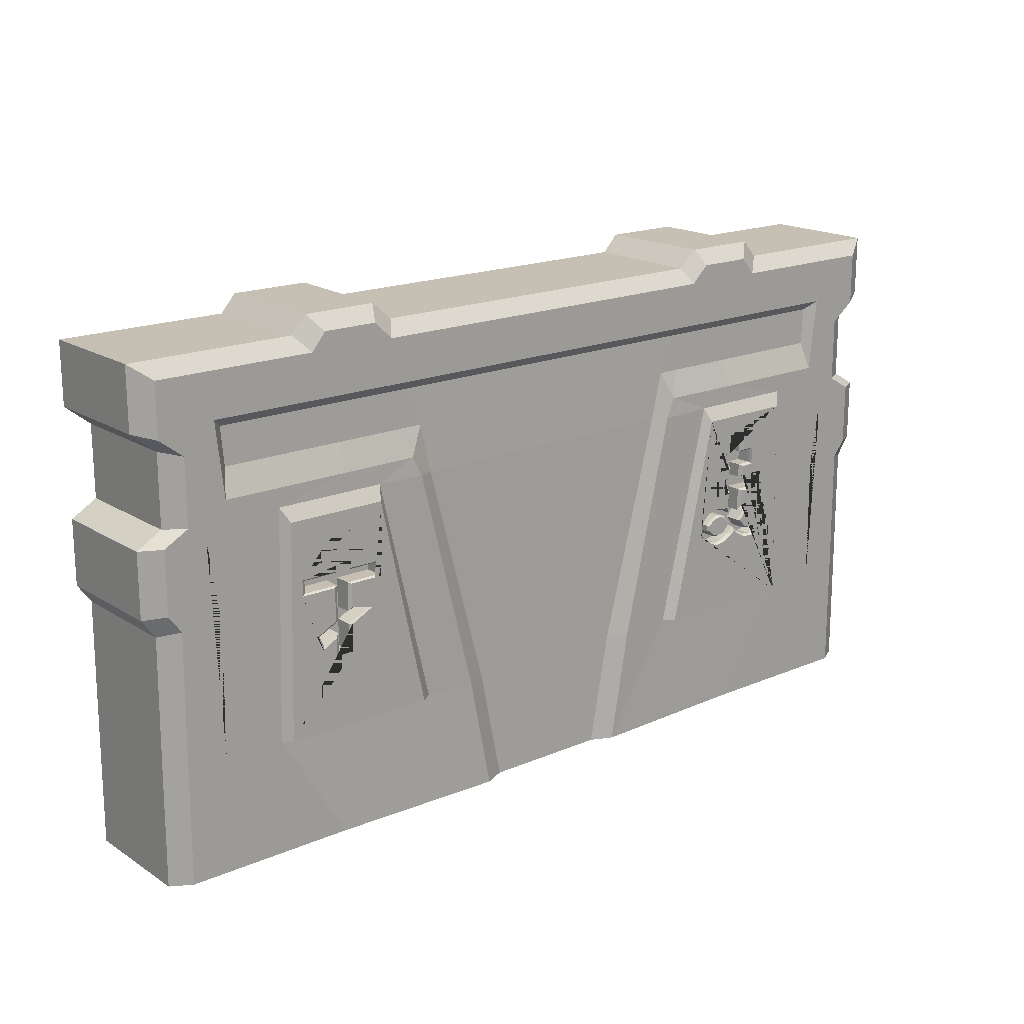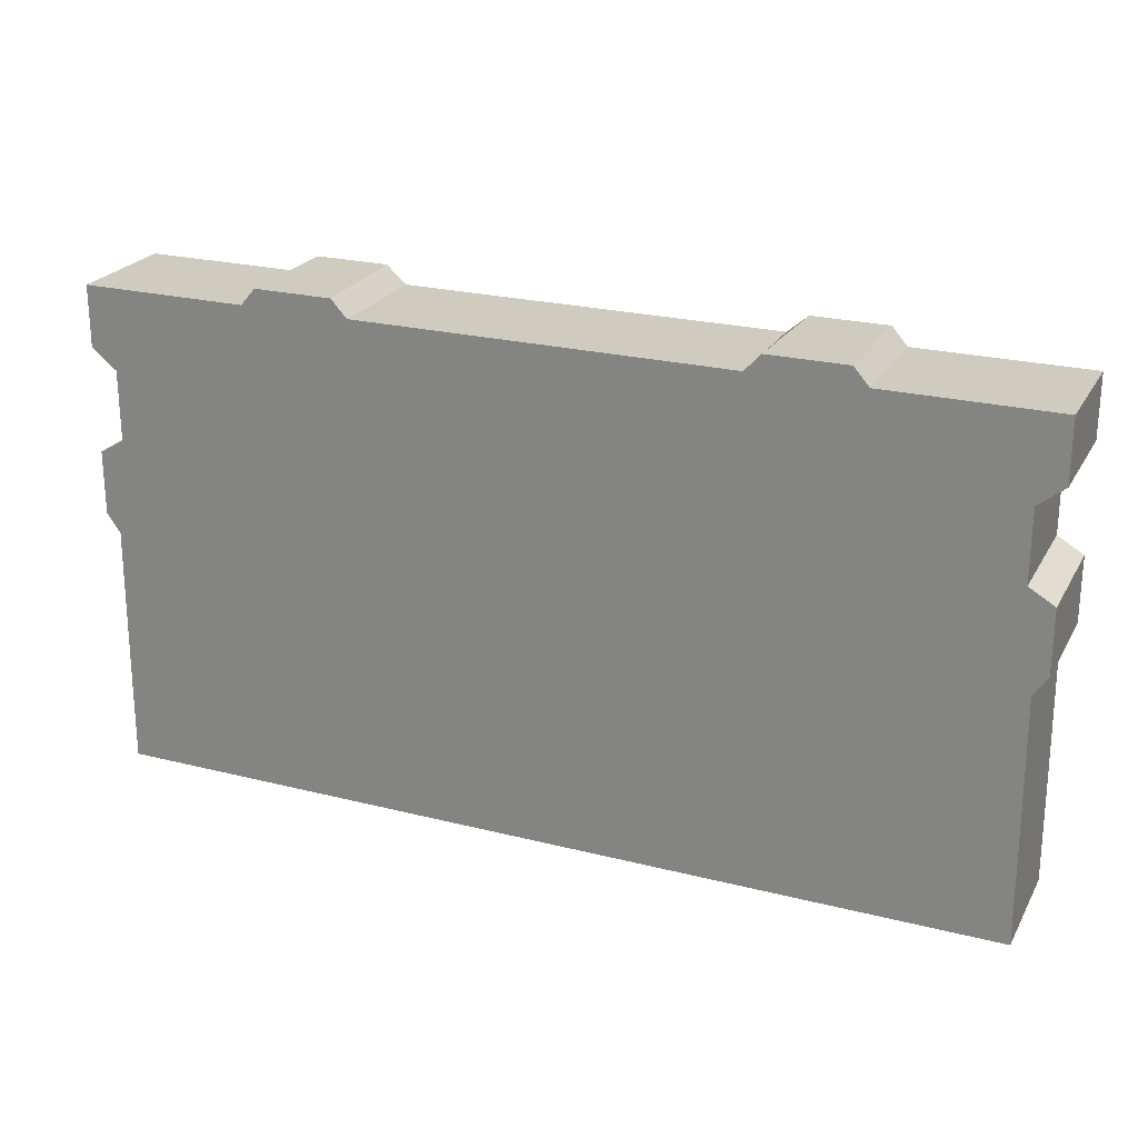
<metadata>
{"format":"obj","ext":"obj","renderer":"f3d","projection":"perspective","resolution":1024,"background":"white","views":[{"elev":18.1,"azim":-39.6,"up":"+Y"},{"elev":23.7,"azim":-157.0,"up":"+Y"}]}
</metadata>
<code>
o Puerta_Cube.013
v -5.879 1.959 1.221
v -5.879 4.666 1.221
v -6.159 1.959 1.221
v -6.159 4.666 1.221
v -5.879 4.378 1.221
v -6.159 4.378 1.221
v -6.159 4.096 1.221
v -5.879 4.096 1.221
v -5.561 4.096 1.221
v -5.561 4.378 1.221
v -6.476 4.378 1.221
v -6.476 4.096 1.221
v -6.159 3.816 1.221
v -5.879 3.816 1.221
v -6.159 3.528 1.221
v -5.879 3.528 1.221
v -5.054 3.528 1.221
v -5.054 3.816 1.221
v -6.983 3.816 1.221
v -6.983 3.528 1.221
v -6.159 2.713 1.221
v -5.879 2.861 1.221
v -6.159 2.428 1.221
v -5.879 2.57 1.221
v -5.358 2.834 1.221
v -5.495 3.056 1.221
v -6.646 2.456 1.221
v -6.54 2.227 1.221
v 6.13 3.87 1.244
v 6.13 4.674 1.244
v 6.13 4.208 1.244
v 6.13 3.547 1.244
v 6.13 3.222 1.244
v 6.13 2.665 1.244
v 6.475 3.87 1.244
v 6.475 4.208 1.244
v 6.753 3.547 1.244
v 6.753 3.222 1.244
v 6.13 2.404 1.244
v 6.31 2.779 1.244
v 6.318 2.621 1.244
v 6.558 2.826 1.244
v 6.513 2.678 1.244
v 6.826 2.771 1.244
v 6.717 2.64 1.244
v 7.051 2.546 1.244
v 6.907 2.482 1.244
v 6.717 2.173 1.244
v 6.826 2.042 1.244
v 6.513 2.136 1.244
v 6.558 1.959 1.244
v 6.318 2.173 1.244
v 6.363 1.985 1.244
v 6.13 2.111 1.244
v 7.051 2.267 1.244
v 6.907 2.331 1.244
v 5.824 3.87 1.244
v 5.824 4.674 1.244
v 5.824 4.208 1.244
v 5.824 3.547 1.244
v 5.824 3.222 1.244
v 5.824 2.665 1.244
v 5.478 3.87 1.244
v 5.478 4.208 1.244
v 5.201 3.547 1.244
v 5.201 3.222 1.244
v 5.824 2.404 1.244
v 5.644 2.779 1.244
v 5.635 2.621 1.244
v 5.395 2.826 1.244
v 5.44 2.678 1.244
v 5.127 2.771 1.244
v 5.237 2.64 1.244
v 4.903 2.546 1.244
v 5.046 2.482 1.244
v 5.237 2.173 1.244
v 5.127 2.042 1.244
v 5.44 2.136 1.244
v 5.395 1.959 1.244
v 5.635 2.173 1.244
v 5.59 1.985 1.244
v 5.824 2.111 1.244
v 5.977 2.261 1.244
v 4.903 2.267 1.244
v 5.046 2.331 1.244
v 10.38 -2.401 -1.498
v 10.64 9.029 -1.498
v 10.64 7.612 -1.498
v 10.64 5.18 -1.498
v 10.06 7.15 -1.498
v 10.06 5.522 -1.498
v 10.38 -2.401 1.211
v 10.64 9.029 1.211
v 10.64 7.612 1.211
v 10.64 5.18 1.211
v 10.06 7.15 1.211
v 10.06 5.522 1.211
v 10.64 3.696 -1.498
v 10.64 3.696 1.211
v 10.33 3.259 -1.498
v 10.33 3.259 1.211
v 9.384 -2.401 -1.498
v 9.62 9.029 -1.498
v 9.62 7.612 -1.498
v 9.62 5.18 -1.498
v 9.106 7.15 -1.498
v 9.106 5.522 -1.498
v 9.62 9.029 1.211
v 8.977 -2.401 1.481
v 9.2 5.19 1.481
v 8.631 7.443 1.272
v 8.563 6.575 1.283
v 8.7 5.509 1.481
v 9.2 3.744 1.481
v 9.62 3.696 -1.498
v 9.342 3.259 -1.498
v 8.937 3.342 1.481
v 8.881 7.652 1.481
v 8.7 5.937 1.481
v 6.276 -2.401 -1.498
v 6.445 9.426 -1.498
v 6.445 7.612 -1.498
v 6.445 5.18 -1.498
v 6.075 7.15 -1.498
v 6.075 5.522 -1.498
v 6.445 9.426 1.211
v 5.983 -2.401 1.481
v 6.143 7.652 1.481
v 5.783 5.937 1.481
v 7.537 5.509 1.481
v 6.445 3.696 -1.498
v 6.245 3.259 -1.498
v 5.852 7.443 1.272
v 5.685 6.575 1.283
v 4.531 -2.401 -1.498
v 4.743 9.426 1.211
v 4.954 5.509 1.481
v 4.646 9.426 -1.498
v 4.646 7.612 -1.498
v 4.646 5.18 -1.498
v 4.395 7.15 -1.498
v 4.395 5.522 -1.498
v 4.875 9.069 1.481
v 1.935 -2.401 1.603
v 4.441 7.652 1.481
v 3.929 5.934 1.453
v 4.646 3.696 -1.498
v 4.51 3.259 -1.498
v 4.244 7.443 1.272
v 4.13 6.575 1.283
v 4.176 -2.401 -1.498
v 4.28 9.029 1.211
v 4.28 9.029 -1.498
v 4.28 7.612 -1.498
v 4.28 5.18 -1.498
v 4.054 7.15 -1.498
v 4.054 5.522 -1.498
v 1.444 -2.402 1.38
v 4.096 7.652 1.481
v 3.623 6.577 1.298
v 4.28 3.696 -1.498
v 4.158 3.259 -1.498
v 3.917 7.443 1.272
v 6.794 9.029 -1.498
v 6.794 7.612 -1.498
v 6.794 5.18 -1.498
v 6.401 7.15 -1.498
v 6.401 5.522 -1.498
v 6.302 -2.401 1.481
v 6.473 7.652 1.481
v 6.091 5.937 1.481
v 6.794 3.696 -1.498
v 6.581 3.259 -1.498
v 6.164 7.443 1.272
v 5.986 6.575 1.283
v 6.614 -2.401 -1.498
v 6.794 9.029 1.211
v 7.844 5.509 1.481
v 10.36 -0.1531 -1.498
v 10.36 -0.1531 1.211
v 8.964 0.2349 1.481
v 9.371 -0.1531 -1.498
v 6.266 -0.1531 -1.498
v 4.524 -0.1531 -1.498
v 4.17 -0.1531 -1.498
v 6.603 -0.1531 -1.498
v 8.009 0.2359 1.481
v 3.712 0.2381 1.481
v 1.966 0.2399 1.35
v 7.692 0.2361 1.481
v 7.365 5.184 1.654
v 5.059 5.184 1.654
v 3.97 0.2399 1.654
v 7.501 0.2381 1.654
v -10.41 -2.401 -1.498
v -10.67 9.029 -1.498
v -10.67 7.612 -1.498
v -10.67 5.18 -1.498
v -10.09 7.15 -1.498
v -10.09 5.522 -1.498
v -10.41 -2.401 1.211
v -9.946 -2.401 1.481
v -10.67 9.029 1.211
v -10.2 8.672 1.481
v -10.67 7.612 1.211
v -10.67 5.18 1.211
v -10.09 7.15 1.211
v -10.09 5.522 1.211
v -10.67 3.696 -1.498
v -10.67 3.696 1.211
v -10.36 3.259 -1.498
v -10.36 3.259 1.211
v -9.414 -2.401 -1.498
v -9.65 9.029 -1.498
v -9.65 7.612 -1.498
v -9.65 5.18 -1.498
v -9.136 7.15 -1.498
v -9.136 5.522 -1.498
v -9.65 9.029 1.211
v -9.231 8.672 1.481
v -9.007 -2.401 1.481
v -9.229 5.19 1.481
v -8.661 7.443 1.272
v -8.592 6.575 1.283
v -8.729 5.509 1.481
v -9.229 3.744 1.481
v -9.65 3.696 -1.498
v -9.371 3.259 -1.498
v -8.966 3.342 1.481
v -8.91 7.652 1.481
v -8.729 5.937 1.481
v -6.305 -2.401 -1.498
v -6.475 9.426 -1.498
v -6.475 7.612 -1.498
v -6.475 5.18 -1.498
v -6.105 7.15 -1.498
v -6.105 5.522 -1.498
v -6.475 9.426 1.211
v -6.012 -2.401 1.481
v -6.173 7.652 1.481
v -5.812 5.937 1.481
v -7.458 5.509 1.481
v -6.475 3.696 -1.498
v -6.274 3.259 -1.498
v -5.882 7.443 1.272
v -5.714 6.575 1.283
v -4.56 -2.401 -1.498
v -4.772 9.426 1.211
v -4.875 5.509 1.481
v -4.675 9.426 -1.498
v -4.675 7.612 -1.498
v -4.675 5.18 -1.498
v -4.424 7.15 -1.498
v -4.424 5.522 -1.498
v -4.905 9.069 1.481
v -1.965 -2.401 1.601
v -4.47 7.652 1.481
v -3.957 5.934 1.457
v -4.675 3.696 -1.498
v -4.539 3.259 -1.498
v -4.273 7.443 1.272
v -4.159 6.575 1.283
v -4.206 -2.401 -1.498
v -4.31 9.029 1.211
v -4.31 9.029 -1.498
v -4.31 7.612 -1.498
v -4.31 5.18 -1.498
v -4.083 7.15 -1.498
v -4.083 5.522 -1.498
v -1.473 -2.402 1.381
v -4.125 7.652 1.481
v -3.613 6.575 1.288
v -4.31 3.696 -1.498
v -4.187 3.259 -1.498
v -3.947 7.443 1.272
v -6.823 9.029 -1.498
v -6.823 7.612 -1.498
v -6.823 5.18 -1.498
v -6.43 7.15 -1.498
v -6.43 5.522 -1.498
v -6.332 -2.401 1.481
v -6.503 7.652 1.481
v -6.12 5.937 1.481
v -6.823 3.696 -1.498
v -6.61 3.259 -1.498
v -6.193 7.443 1.272
v -6.015 6.575 1.283
v -6.643 -2.401 -1.498
v -6.823 9.029 1.211
v -7.765 5.509 1.481
v -10.39 -0.1531 -1.498
v -9.931 0.2349 1.481
v -10.39 -0.1531 1.211
v -8.994 0.2349 1.481
v -9.4 -0.1531 -1.498
v -6.295 -0.1531 -1.498
v -4.553 -0.1531 -1.498
v -4.2 -0.1531 -1.498
v -6.633 -0.1531 -1.498
v -7.93 0.2359 1.481
v -3.633 0.2381 1.481
v -1.995 0.2402 1.352
v -7.613 0.2361 1.481
v -7.286 5.184 1.654
v -4.98 5.184 1.654
v -3.891 0.2399 1.654
v -7.422 0.2381 1.654
v 6.513 2.136 1.603
v 6.318 2.173 1.603
v 5.635 2.173 1.603
v 5.046 2.331 1.603
v 5.237 2.173 1.603
v 6.717 2.173 1.603
v 6.907 2.331 1.603
v 5.44 2.136 1.603
v 6.13 2.404 1.603
v 6.318 2.621 1.603
v 6.717 2.64 1.603
v 6.513 2.678 1.603
v 5.824 2.404 1.603
v 5.635 2.621 1.603
v 6.907 2.482 1.603
v 5.44 2.678 1.603
v 5.237 2.64 1.603
v 5.046 2.482 1.603
v 5.977 2.261 1.583
v 5.977 2.17 1.654
v 6.06 2.088 1.654
v 6.138 2.111 1.583
v 6.318 1.949 1.654
v 6.384 1.985 1.583
v 5.57 1.985 1.583
v 5.636 1.949 1.654
v 5.893 2.088 1.654
v 5.816 2.111 1.583
v 6.572 1.915 1.654
v 6.589 1.959 1.583
v 6.891 2.014 1.654
v 6.871 2.042 1.583
v 7.134 2.258 1.654
v 7.108 2.267 1.583
v 5.365 1.959 1.583
v 5.382 1.915 1.654
v 5.082 2.042 1.583
v 5.063 2.014 1.654
v 4.846 2.267 1.583
v 4.82 2.258 1.654
v 5.741 2.784 1.654
v 5.816 2.665 1.583
v 7.108 2.546 1.583
v 7.134 2.555 1.654
v 6.888 2.802 1.654
v 6.871 2.771 1.583
v 5.066 2.802 1.654
v 5.082 2.771 1.583
v 4.82 2.555 1.654
v 4.846 2.546 1.583
v 6.836 3.588 1.654
v 6.794 3.547 1.583
v 6.836 3.181 1.654
v 6.794 3.222 1.583
v 6.213 2.784 1.654
v 6.138 2.665 1.583
v 6.213 3.181 1.654
v 6.138 3.222 1.583
v 6.213 3.588 1.654
v 6.138 3.547 1.583
v 6.56 2.87 1.654
v 6.589 2.826 1.583
v 6.258 2.813 1.654
v 6.327 2.779 1.583
v 5.741 3.181 1.654
v 5.816 3.222 1.583
v 5.741 3.829 1.654
v 5.816 3.87 1.583
v 5.741 3.588 1.654
v 5.816 3.547 1.583
v 5.118 3.181 1.654
v 5.16 3.222 1.583
v 5.394 2.87 1.654
v 5.365 2.826 1.583
v 5.118 3.588 1.654
v 5.16 3.547 1.583
v 5.695 2.813 1.654
v 5.626 2.779 1.583
v 6.213 3.829 1.654
v 6.138 3.87 1.583
v 6.522 3.829 1.654
v 6.502 3.87 1.583
v 5.395 3.829 1.654
v 5.452 3.87 1.583
v 5.816 4.208 1.583
v 5.741 4.249 1.654
v 5.395 4.249 1.654
v 5.452 4.208 1.583
v 6.502 4.208 1.583
v 6.52 4.257 1.654
v 6.213 4.257 1.654
v 6.138 4.208 1.583
v 5.741 4.715 1.654
v 5.816 4.674 1.583
v 6.138 4.674 1.583
v 6.213 4.715 1.654
v 6.52 2.173 1.654
v 6.352 2.205 1.654
v 5.602 2.205 1.654
v 5.095 2.341 1.654
v 5.259 2.205 1.654
v 6.695 2.205 1.654
v 6.859 2.341 1.654
v 5.434 2.173 1.654
v 6.189 2.404 1.654
v 6.352 2.591 1.654
v 6.695 2.607 1.654
v 6.52 2.64 1.654
v 5.764 2.404 1.654
v 5.602 2.591 1.654
v 6.859 2.471 1.654
v 5.434 2.64 1.654
v 5.259 2.607 1.654
v 5.095 2.471 1.654
v -4.979 3.853 1.654
v -5.054 3.816 1.615
v -6.983 3.816 1.615
v -7.058 3.853 1.654
v -7.058 3.491 1.654
v -6.983 3.528 1.615
v -6.234 2.727 1.654
v -6.159 2.713 1.615
v -5.879 3.528 1.615
v -5.804 3.491 1.654
v -5.054 3.528 1.615
v -4.979 3.491 1.654
v -6.234 3.491 1.654
v -6.159 3.528 1.615
v -5.879 2.861 1.615
v -5.804 2.952 1.654
v -5.495 3.056 1.615
v -5.459 3.127 1.654
v -5.358 2.834 1.615
v -5.273 2.824 1.654
v -6.722 2.47 1.654
v -6.646 2.456 1.615
v -5.879 2.57 1.615
v -5.804 2.555 1.654
v -5.804 1.922 1.654
v -5.879 1.959 1.615
v -6.574 2.15 1.654
v -6.54 2.227 1.615
v -6.159 1.959 1.615
v -6.234 1.922 1.654
v -6.234 2.33 1.654
v -6.159 2.428 1.615
v -6.234 3.853 1.654
v -6.159 3.816 1.615
v -5.804 3.853 1.654
v -5.879 3.816 1.615
v -5.486 4.059 1.654
v -5.561 4.096 1.615
v -5.879 4.096 1.615
v -5.804 4.059 1.654
v -6.234 4.059 1.654
v -6.159 4.096 1.615
v -6.551 4.059 1.654
v -6.476 4.096 1.615
v -6.551 4.415 1.654
v -6.476 4.378 1.615
v -5.486 4.415 1.654
v -5.561 4.378 1.615
v -6.234 4.415 1.654
v -6.159 4.378 1.615
v -5.804 4.415 1.654
v -5.879 4.378 1.615
v -6.234 4.703 1.654
v -6.159 4.666 1.615
v -5.879 4.666 1.615
v -5.804 4.703 1.654
v 10.17 7.456 1.481
v 10.17 8.672 1.481
v 9.603 7.025 1.481
v 9.917 -2.401 1.481
v 10.17 5.19 1.481
v 9.603 5.509 1.481
v 10.17 3.744 1.481
v 9.871 3.342 1.481
v 9.201 8.672 1.481
v 6.144 9.069 1.481
v 4.461 8.672 1.481
v 6.474 8.672 1.481
v 9.902 0.2349 1.481
v -10.2 7.456 1.481
v -9.632 7.025 1.481
v -10.2 5.19 1.481
v -9.632 5.509 1.481
v -10.2 3.744 1.481
v -9.9 3.342 1.481
v -6.173 9.069 1.481
v -4.49 8.672 1.481
v -6.503 8.672 1.481
v -3.371 5.469 1.318
v 3.344 5.468 1.312
v -3.738 5.48 1.481
v -2.467 0.2436 1.563
v 3.71 5.479 1.477
v 2.437 0.2439 1.563
f 475 4 2 476
f 6 5 2 4
f 7 8 5 6
f 8 9 10 5
f 459 9 8 460
f 13 14 8 7
f 7 12 465 463
f 471 6 4 475
f 465 12 11 467
f 6 11 12 7
f 15 16 14 13
f 17 432 423 18
f 22 26 438 436
f 21 22 16 15
f 425 454 462 464 466 470 474 477 472 468 458 461 456 422 305 304
f 443 27 21 429
f 16 17 18 14
f 13 19 20 15
f 23 24 22 21
f 447 1 3 450
f 3 1 24 23
f 25 440 438 26
f 24 25 26 22
f 307 306 441 445 446 451 452 448
f 450 3 23 453
f 21 27 28 23
f 1 447 444 24
f 30 402 401 58
f 40 42 369 371
f 29 32 367 387
f 32 29 57 60
f 83 39 34 62 67
f 63 64 395 391
f 361 38 33 365
f 31 399 402 30
f 29 35 36 31
f 37 38 361 359
f 33 38 37 32
f 41 43 42 40
f 39 41 40 34
f 33 34 363 365
f 43 45 44 42
f 373 61 66 379
f 72 355 357 74
f 45 47 46 44
f 194 191 397 388 386 366 358 360 364 362 370 368 352 351
f 49 55 56 48
f 48 56 314 313
f 50 48 313 308
f 53 51 50 52
f 51 49 48 50
f 54 53 52 39
f 39 52 309 316
f 34 33 61 62
f 33 32 60 61
f 29 31 59 57
f 31 30 58 59
f 331 53 54 329
f 52 50 308 309
f 342 79 77 344
f 47 56 55 46
f 83 54 39
f 83 326 329 54
f 59 392 395 64
f 60 377 383 65
f 44 46 350 353
f 191 192 394 393 400 403 398 397
f 68 385 381 70
f 31 36 396 399
f 57 59 64 63
f 65 383 379 66
f 61 60 65 66
f 69 68 70 71
f 67 62 68 69
f 61 373 349 62
f 71 70 72 73
f 389 35 29 387
f 32 37 359 367
f 73 72 74 75
f 70 381 355 72
f 77 76 85 84
f 76 312 311 85
f 78 315 312 76
f 81 80 78 79
f 79 78 76 77
f 82 67 80 81
f 67 320 310 80
f 80 310 315 78
f 192 193 347 356 354 380 384 348 372 378 382 376 374 390 394
f 75 74 84 85
f 83 67 82
f 103 108 93 87
f 104 103 87 88
f 98 89 95 99
f 106 104 88 90
f 90 88 94 96
f 115 105 89 98
f 88 87 93 94
f 107 106 90 91
f 91 90 96 97
f 105 107 91 89
f 89 91 97 95
f 116 115 98 100
f 100 98 99 101
f 179 100 101 180
f 182 116 100 179
f 490 485 117 181
f 186 173 116 182
f 173 172 115 116
f 485 484 114 117
f 484 482 110 114
f 166 168 107 105
f 483 480 119 113
f 168 167 106 107
f 172 166 105 115
f 482 483 113 110
f 167 165 104 106
f 478 479 486 118
f 165 164 103 104
f 480 478 118 119
f 164 177 108 103
f 174 111 118 170
f 111 112 119 118
f 175 134 129 171
f 149 133 128 145
f 138 136 126 121
f 175 174 133 134
f 139 138 121 122
f 170 489 487 128
f 141 139 122 124
f 147 140 123 131
f 142 141 124 125
f 178 171 129 130
f 140 142 125 123
f 169 187 190 127
f 148 147 131 132
f 184 148 132 183
f 185 162 148 184
f 162 161 147 148
f 155 157 142 140
f 157 156 141 142
f 161 155 140 147
f 156 154 139 141
f 154 153 138 139
f 153 152 136 138
f 163 149 145 159
f 134 150 146 129
f 134 133 149 150
f 128 487 143 145
f 130 129 146 137
f 159 271 275 163
f 153 265 264 152
f 154 266 265 153
f 156 268 266 154
f 161 273 267 155
f 157 269 268 156
f 155 267 269 157
f 150 149 163 160
f 145 143 488 159
f 146 160 501 504
f 110 113 178 187 181 117 114
f 113 119 171 178
f 118 486 489 170
f 112 111 174 175
f 112 175 171 119
f 133 174 170 128
f 121 126 177 164
f 122 121 164 165
f 124 122 165 167
f 131 123 166 172
f 125 124 167 168
f 123 125 168 166
f 132 131 172 173
f 183 132 173 186
f 272 160 163 275
f 271 159 488 498
f 500 501 160 272
f 302 270 158 189
f 188 190 194 193
f 120 183 186 176
f 162 274 273 161
f 151 185 184 135
f 135 184 183 120
f 176 186 182 102
f 481 490 181 109
f 102 182 179 86
f 86 179 180 92
f 181 187 169 109
f 505 189 158 144
f 185 298 274 162
f 190 188 144 127
f 190 187 178 130
f 62 349 385 68
f 130 137 192 191
f 190 130 191 194
f 137 188 193 192
f 214 196 203 219
f 215 197 196 214
f 209 210 206 198
f 217 199 197 215
f 199 207 205 197
f 227 209 198 216
f 197 205 203 196
f 218 200 199 217
f 200 208 207 199
f 216 198 200 218
f 198 206 208 200
f 228 211 209 227
f 211 212 210 209
f 291 293 212 211
f 295 291 211 228
f 292 294 229 496
f 299 295 228 285
f 285 228 227 284
f 496 229 226 495
f 495 226 222 493
f 278 216 218 280
f 494 225 231 492
f 280 218 217 279
f 284 227 216 278
f 493 222 225 494
f 279 217 215 277
f 491 230 220 204
f 277 215 214 276
f 492 231 230 491
f 276 214 219 289
f 286 282 230 223
f 223 230 231 224
f 287 283 241 246
f 261 257 240 245
f 250 233 238 248
f 287 246 245 286
f 251 234 233 250
f 282 240 497 499
f 253 236 234 251
f 259 243 235 252
f 254 237 236 253
f 290 242 241 283
f 252 235 237 254
f 281 239 303 300
f 260 244 243 259
f 297 296 244 260
f 298 297 260 274
f 274 260 259 273
f 267 252 254 269
f 269 254 253 268
f 273 259 252 267
f 268 253 251 266
f 266 251 250 265
f 265 250 248 264
f 275 271 257 261
f 246 241 258 262
f 246 262 261 245
f 240 257 255 497
f 242 249 258 241
f 262 272 275 261
f 257 271 498 255
f 222 226 229 294 300 290 225
f 225 290 283 231
f 230 282 499 220
f 224 287 286 223
f 224 231 283 287
f 245 240 282 286
f 233 276 289 238
f 234 277 276 233
f 236 279 277 234
f 243 284 278 235
f 237 280 279 236
f 235 278 280 237
f 244 285 284 243
f 296 299 285 244
f 301 306 307 303
f 232 288 299 296
f 263 247 297 298
f 247 232 296 297
f 288 213 295 299
f 202 221 294 292
f 213 195 291 295
f 195 201 293 291
f 294 221 281 300
f 256 270 302 503
f 303 239 256 301
f 303 242 290 300
f 14 18 423 457
f 242 304 305 249
f 303 307 304 242
f 249 305 306 301
f 57 375 377 60
f 317 41 39 316
f 339 49 51 337
f 341 55 49 339
f 46 55 341 350
f 314 56 47 322
f 332 81 79 342
f 320 67 69 321
f 323 71 73 324
f 337 51 53 331
f 321 69 71 323
f 35 389 396 36
f 344 77 84 346
f 322 47 45 318
f 324 73 75 325
f 335 82 81 332
f 318 45 43 319
f 375 57 63 391
f 34 40 371 363
f 319 43 41 317
f 82 335 326 83
f 313 314 410 409
f 322 318 414 418
f 74 357 346 84
f 325 75 85 311
f 22 436 430 16
f 23 28 449 453
f 5 473 476 2
f 14 457 460 8
f 432 17 16 430
f 426 425 304 307 448 442 428 434
f 9 459 469 10
f 427 20 19 424
f 5 10 469 473
f 467 11 6 471
f 27 443 449 28
f 429 21 15 435
f 455 13 7 463
f 42 44 353 369
f 59 58 401 392
f 440 25 24 444
f 15 20 427 435
f 424 19 13 455
f 151 263 298 185
f 150 160 146
f 262 258 272
f 329 326 327 328
f 333 334 335 332
f 328 330 331 329
f 326 335 334 327
f 330 336 337 331
f 336 338 339 337
f 338 340 341 339
f 343 333 332 342
f 345 343 342 344
f 347 345 344 346
f 385 349 348 384
f 351 352 353 350
f 357 355 354 356
f 346 357 356 347
f 340 351 350 341
f 358 366 367 359
f 362 364 365 363
f 364 360 361 365
f 360 358 359 361
f 368 370 371 369
f 349 373 372 348
f 377 375 374 376
f 383 377 376 382
f 378 372 373 379
f 370 362 363 371
f 381 385 384 380
f 379 383 382 378
f 352 368 369 353
f 355 381 380 354
f 386 388 389 387
f 390 374 375 391
f 366 386 387 367
f 395 392 393 394
f 394 390 391 395
f 397 398 399 396
f 396 389 388 397
f 401 402 403 400
f 402 399 398 403
f 400 393 392 401
f 194 351 340 338 336 330 328 327 334 333 343 345 347 193
f 407 408 411 406 416 417 419 420 421
f 418 414 415 413 412 405 404 409 410
f 321 323 419 417
f 312 315 411 408
f 323 324 420 419
f 316 309 405 412
f 325 311 407 421
f 317 316 412 413
f 308 313 409 404
f 324 325 421 420
f 318 319 415 414
f 309 308 404 405
f 310 320 416 406
f 320 321 417 416
f 315 310 406 411
f 314 322 418 410
f 319 317 413 415
f 311 312 408 407
f 425 426 427 424
f 423 432 433 422
f 434 428 429 435
f 431 433 432 430
f 430 436 437 431
f 426 434 435 427
f 439 437 436 438
f 438 440 441 439
f 445 441 440 444
f 428 442 443 429
f 449 443 442 448
f 444 447 446 445
f 448 452 453 449
f 451 446 447 450
f 452 451 450 453
f 424 455 454 425
f 457 423 422 456
f 459 460 461 458
f 462 454 455 463
f 460 457 456 461
f 463 465 464 462
f 466 464 465 467
f 469 459 458 468
f 467 471 470 466
f 473 469 468 472
f 477 474 475 476
f 474 470 471 475
f 476 473 472 477
f 441 306 305 422 433 431 437 439
f 201 202 292 293
f 219 220 499 289
f 248 255 498 264
f 238 497 255 248
f 289 499 497 238
f 203 204 220 219
f 293 292 496 212
f 212 496 495 210
f 206 493 494 208
f 208 494 492 207
f 210 495 493 206
f 207 492 491 205
f 205 491 204 203
f 92 180 490 481
f 264 498 488 152
f 108 177 489 486
f 136 152 488 143
f 126 136 143 487
f 177 126 487 489
f 93 108 486 479
f 180 101 485 490
f 101 99 484 485
f 95 97 483 482
f 97 96 480 483
f 99 95 482 484
f 96 94 478 480
f 94 93 479 478
f 258 249 502
f 502 503 302 500
f 504 501 189 505
f 249 301 503 502
f 272 258 502 500
f 301 256 503
f 137 504 505 188
f 137 146 504
f 188 505 144
f 501 500 302 189

</code>
